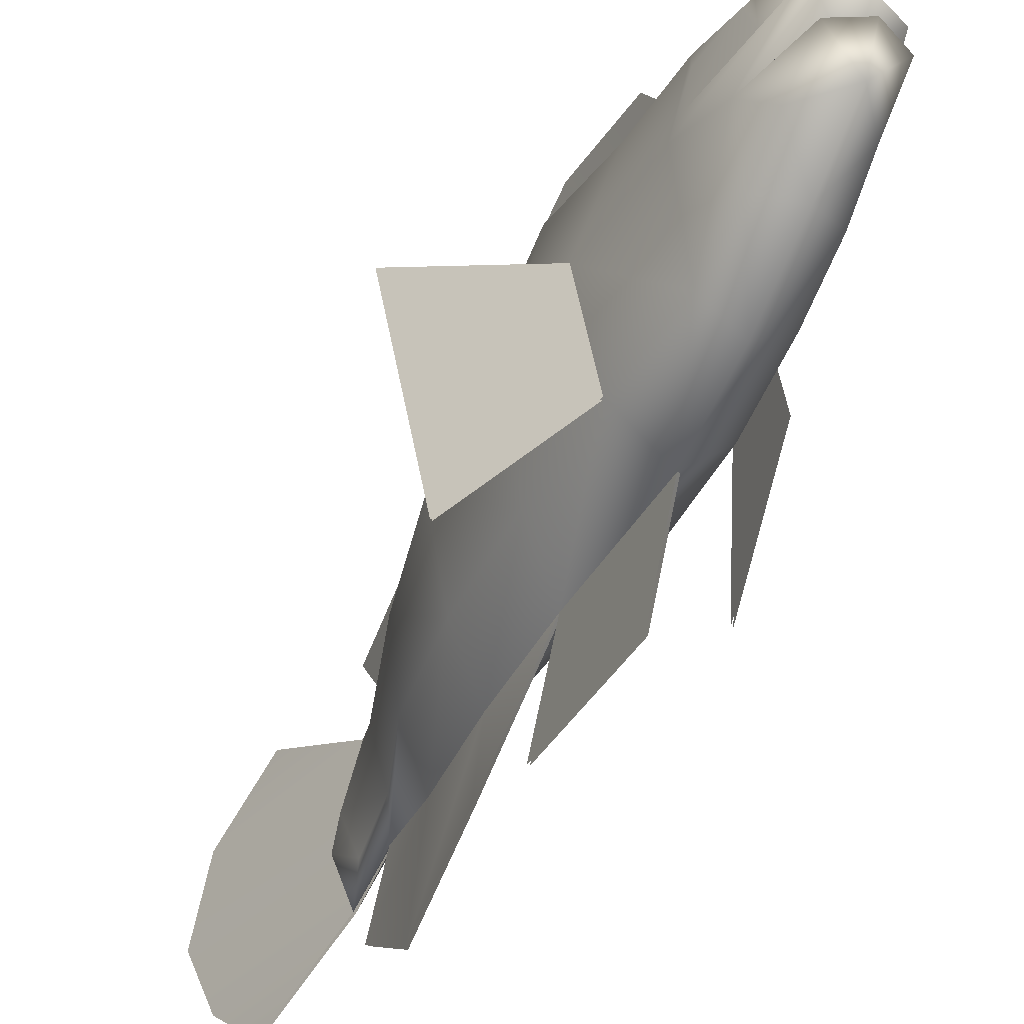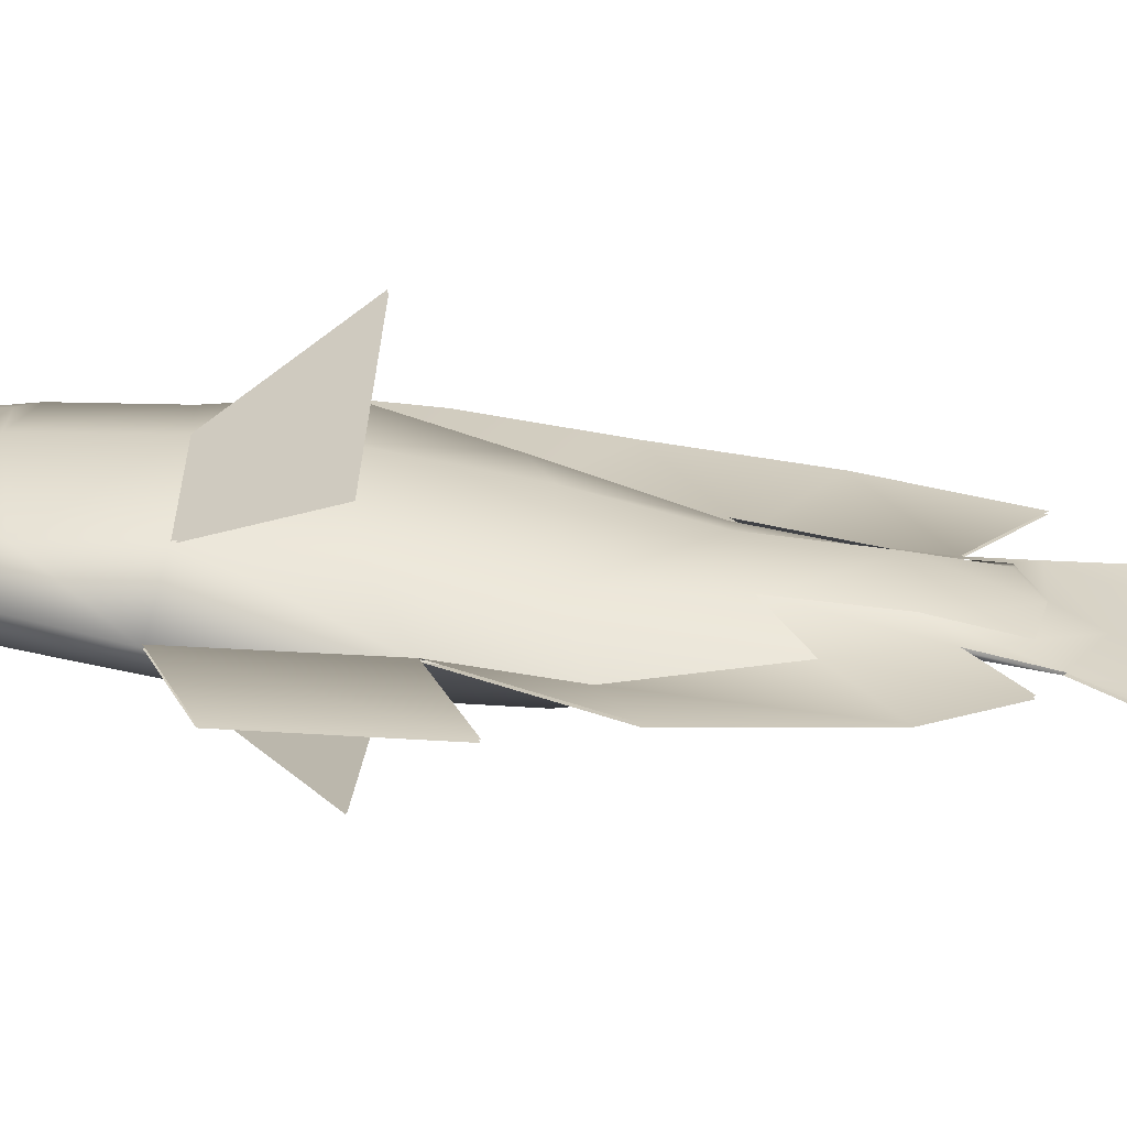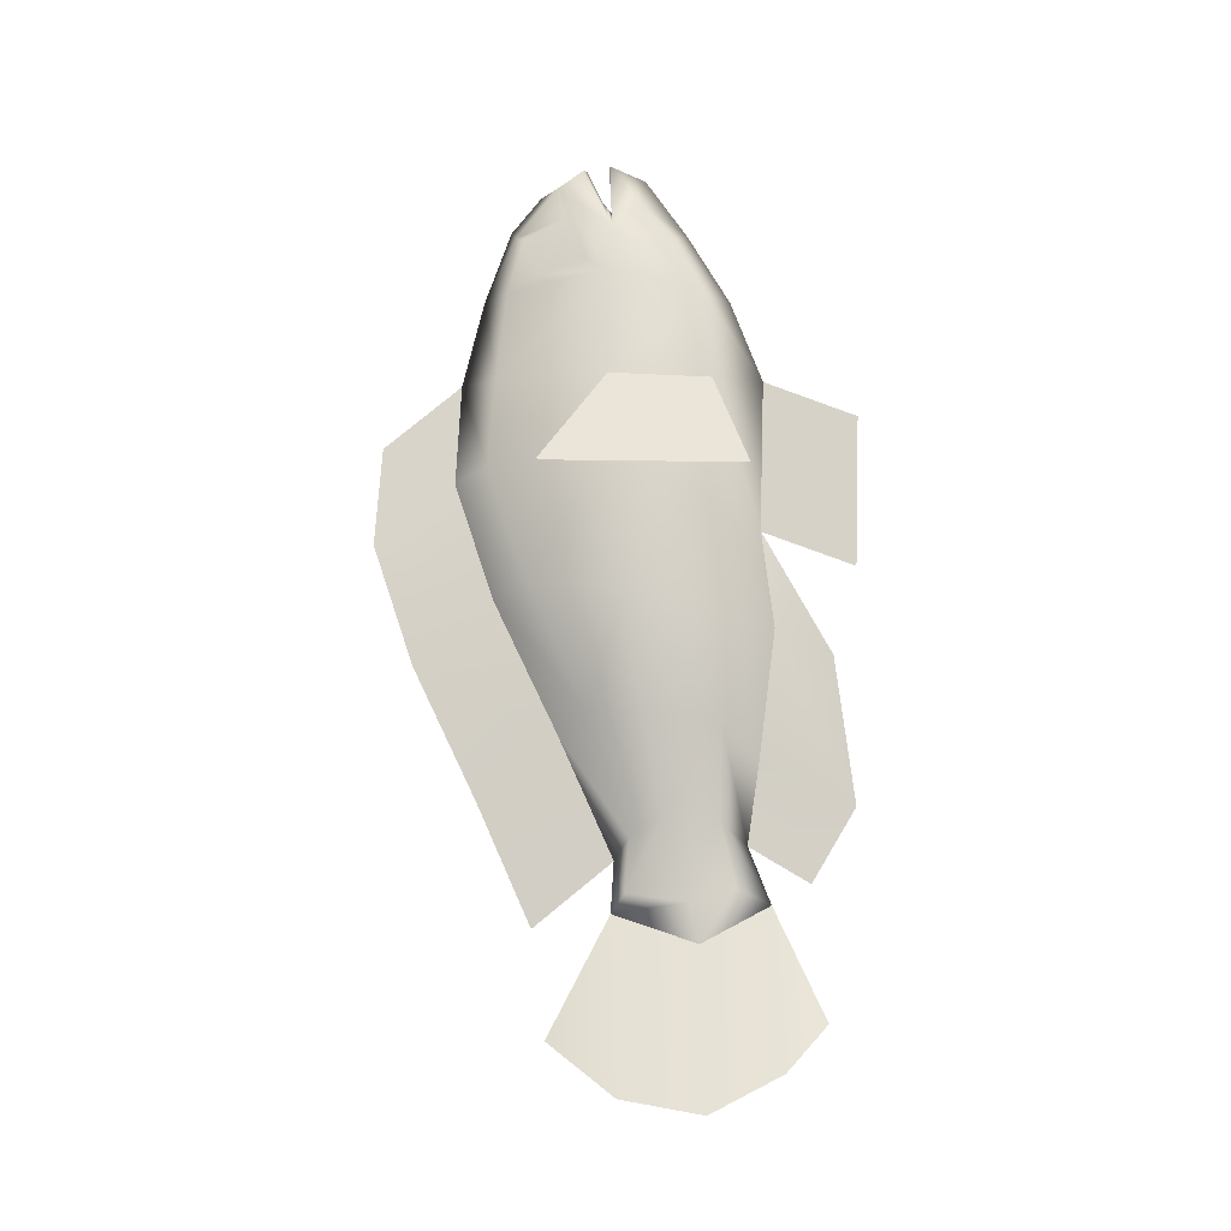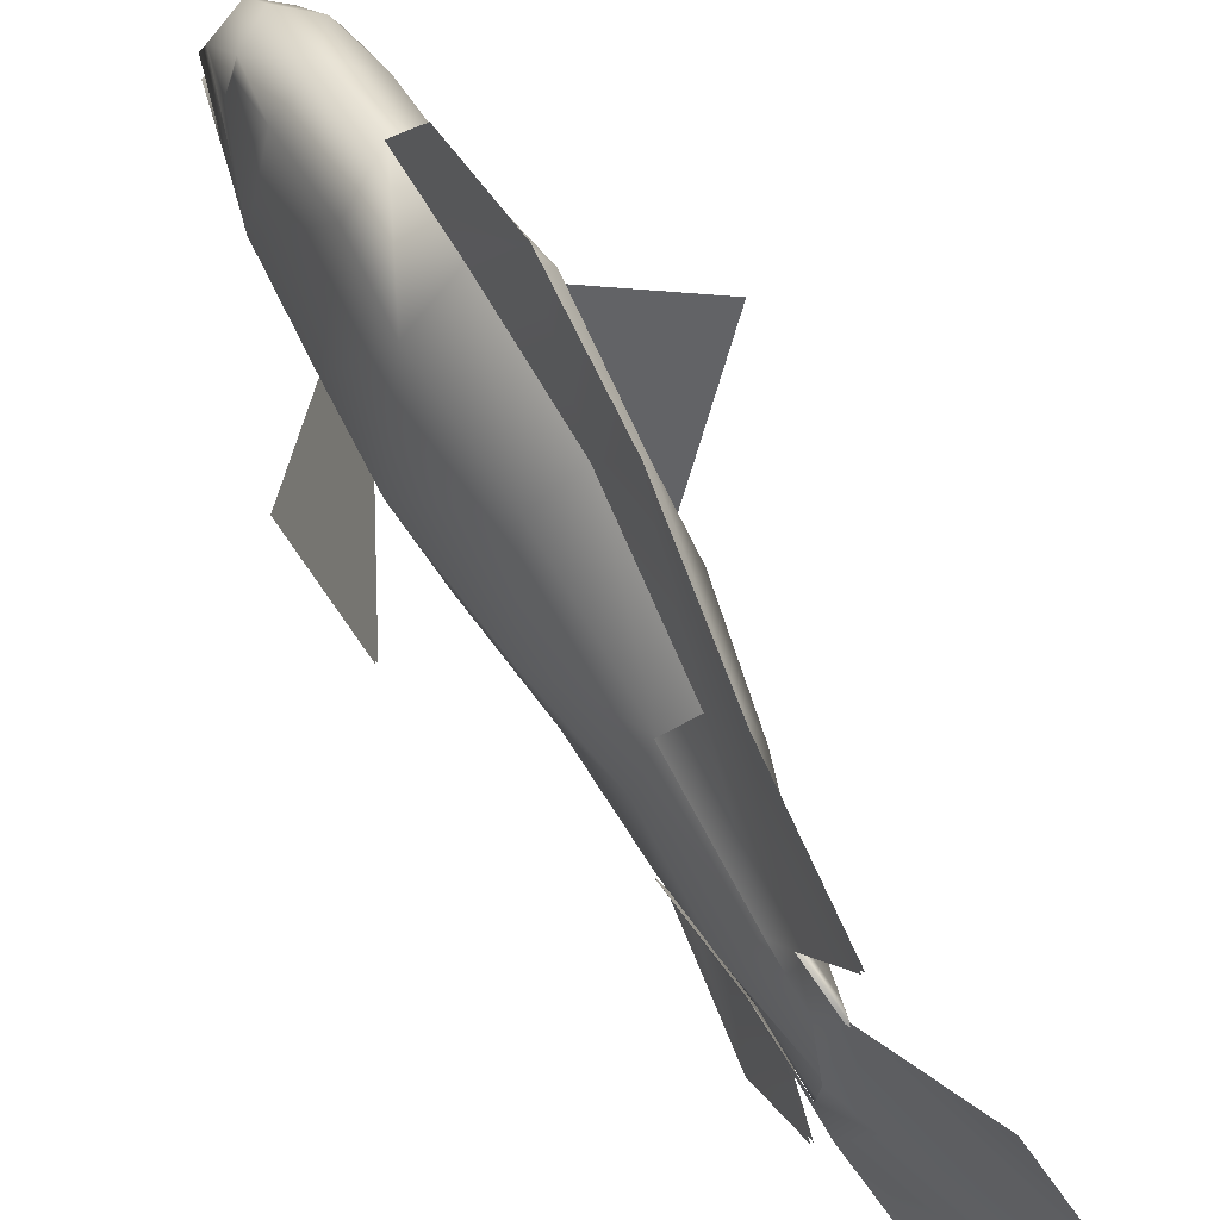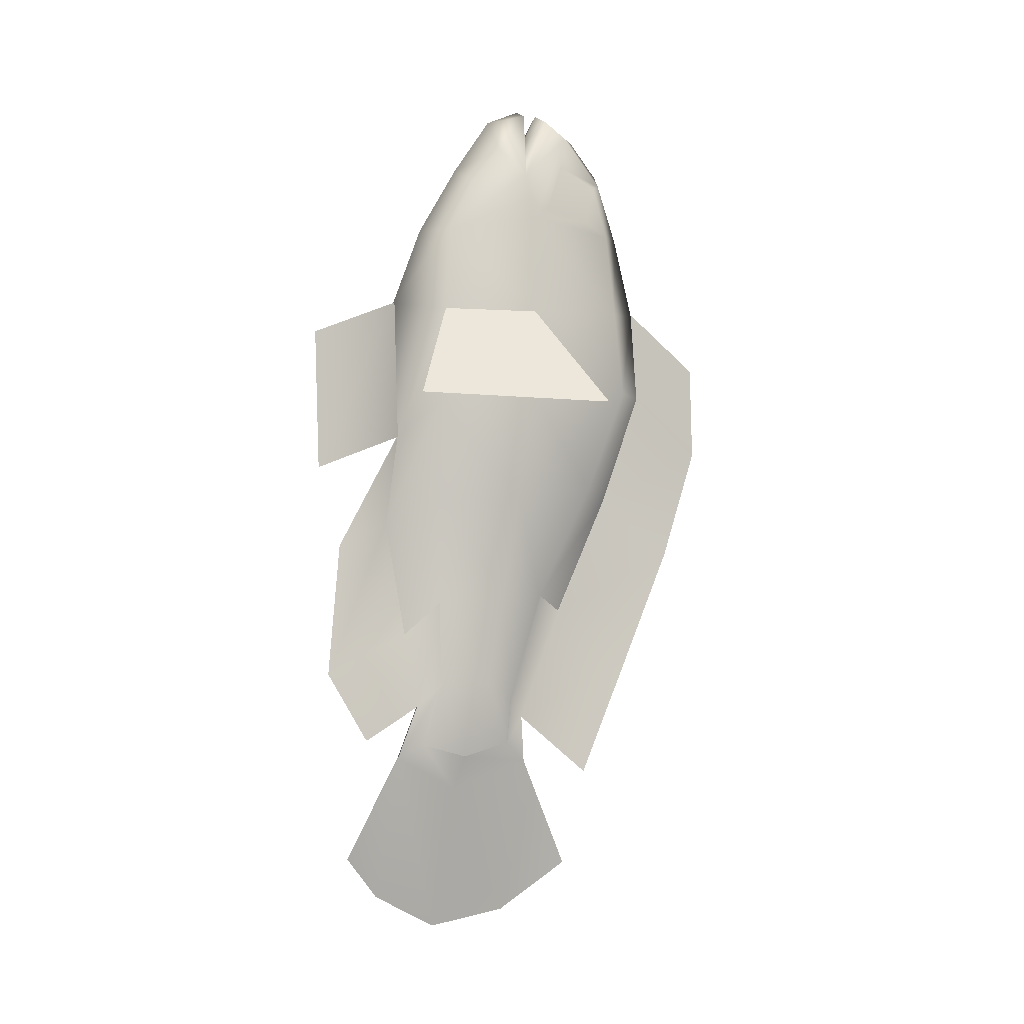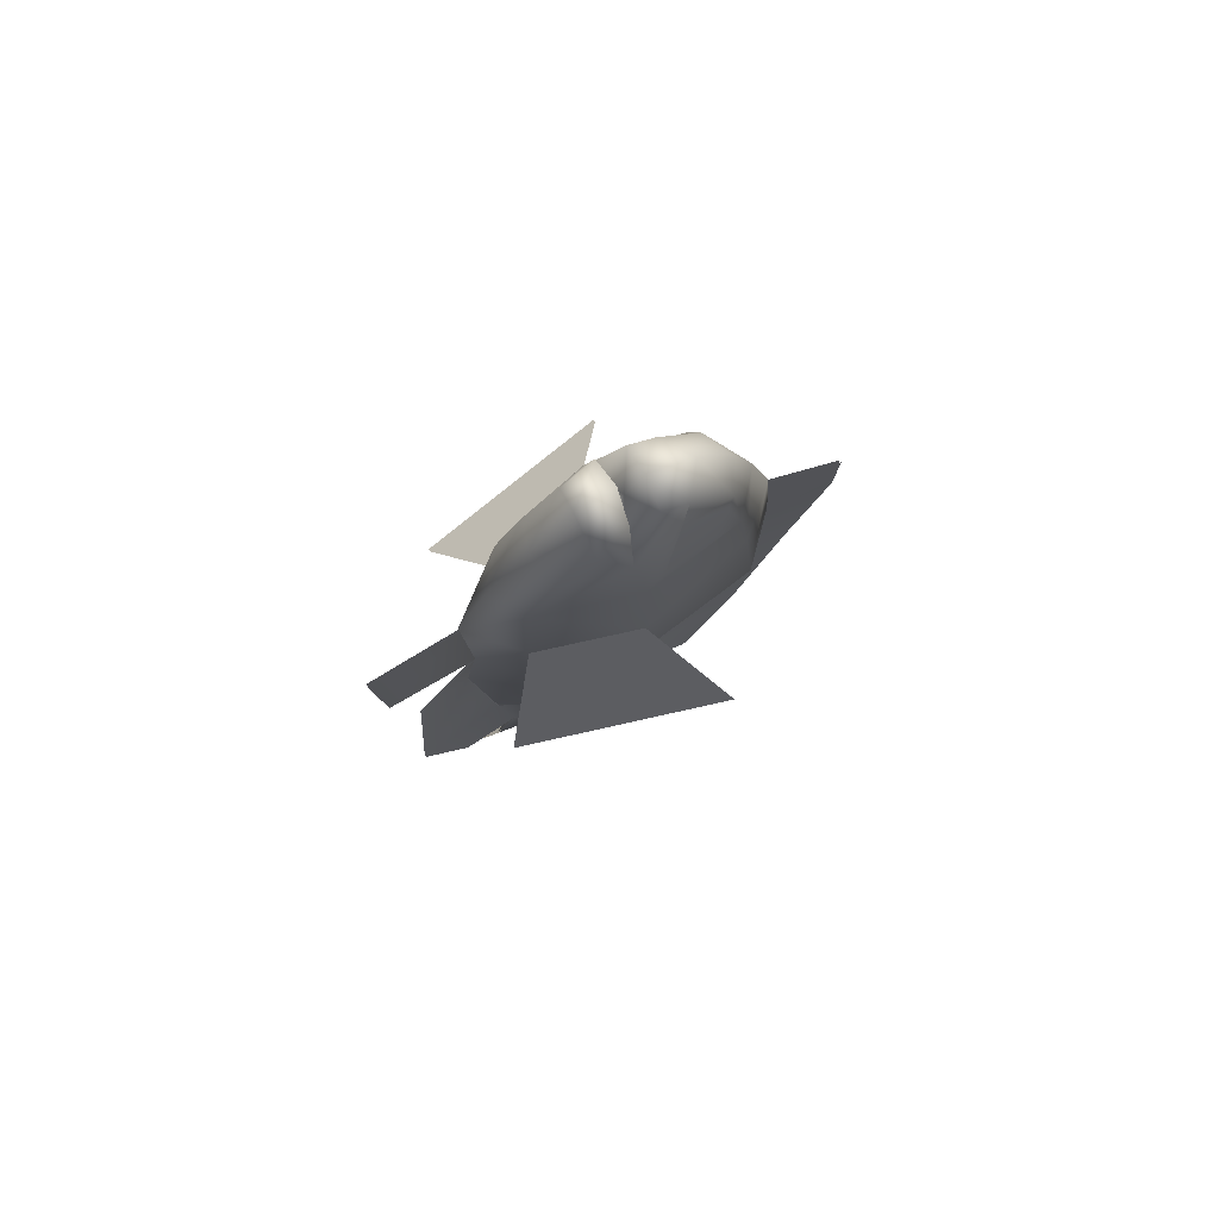
<metadata>
{"format":"obj","ext":"obj","renderer":"f3d","projection":"perspective","resolution":1024,"background":"white","views":[{"elev":-39.3,"azim":-25.5,"up":"+Y"},{"elev":-67.5,"azim":86.0,"up":"+Y"},{"elev":-15.1,"azim":-87.0,"up":"+Z"},{"elev":55.8,"azim":151.2,"up":"+Y"},{"elev":-4.3,"azim":65.2,"up":"+Z"},{"elev":78.9,"azim":61.3,"up":"+Z"}]}
</metadata>
<code>
o pPlane1_Untitled
v 8.157 27.92 47.03
v 10.2 29.13 33.64
v 2.1 35.76 34.91
v 1.872 30.06 51.12
v 1.611 23.56 59.25
v 7.785 18.85 58.42
v 1.2 13.54 65.23
v 7.561 13.33 62.3
v 1.032 10.02 57.58
v 10.89 6.582 47.33
v 0.9277 7.65 54.53
v 0.9941 8.597 65.79
v 7.393 7.476 63.01
v 0.6559 0.62 62.21
v 7.36 0.8569 53.82
v 0.2711 -8.269 48.97
v 7.3 -6.375 45.11
v -0.1249 -17.44 32.95
v 7.423 -12.29 32.62
v -0.4954 -24.2 14.54
v 9.436 -14.28 12.39
v -0.4566 -23.15 -18.55
v 9.588 -15.51 -10.53
v -1.378 -25.67 -39.77
v 7.198 -16.14 -34.67
v 2.331 -22.09 -66.64
v 7.273 -14.94 -58.91
v 3.925 -19.42 -83.97
v 5.908 -14.03 -78.95
v 3.553 -24.08 -96.08
v 4.817 -17.72 -93.18
v 2.777 -9.508 -103.8
v 5.908 -7.749 -95.9
v 4.731 8.432 -97.42
v 6.061 3.431 -92.79
v 4.823 7.788 -86.58
v 5.884 4.513 -81.97
v 1.964 19.39 -60.58
v 6.314 12.28 -56.98
v 1.023 32.83 -32.3
v 9.225 24.62 -30.01
v 3.055 41.55 -5.962
v 12.54 32.49 -6.198
v 2.37 40.38 15.78
v 10.33 31.5 13.76
v 9.846 -2.987 -78.29
v 9.527 0.9788 -56.59
v 13.38 3.168 -34.11
v 16.41 4.936 -7.08
v 15.52 6.806 12.14
v 13.76 7.702 36.08
v 9.451 25.82 46.01
v 9.171 16.94 50.58
v 13.02 11.65 39.15
v 11.48 22.9 36.77
v -4.574 28.45 47.03
v -6.512 29.83 33.64
v -4.945 19.39 58.43
v -5.17 13.87 62.3
v -9.099 7.42 47.34
v -5.486 8.016 63.01
v -6.04 1.419 53.83
v -6.59 -5.792 45.11
v -7.261 -11.62 32.71
v -9.446 -13.46 12.42
v -9.682 -14.69 -10.44
v -9.081 -15.53 -35.13
v -5.391 -14.57 -59.89
v 1.411 -13.88 -79.16
v 2.732 -16.9 -92.59
v 0.6853 -7.519 -95.7
v 3.055 5.437 -93.44
v 2.904 4.609 -82.11
v -4.218 12.6 -57.67
v -7.422 25.28 -30.23
v -8.484 33.38 -6.076
v -6.351 32.2 13.75
v -1.954 -2.615 -78.93
v -7.993 1.46 -58.16
v -13.14 4.238 -34.27
v -14.71 6.268 -6.929
v -13.75 8.081 12.21
v -11.87 8.775 36.09
v -6.045 26.47 46.02
v -8.329 23.73 36.78
v -10.81 12.65 39.15
v -6.515 17.59 50.58
v 4.848 36.14 -74.2
v 5.306 24.62 -100.2
v 2.366 49.64 -45.86
v 1.896 58.45 -19.61
v 3.093 57.22 2.197
v -7.538 -10.64 -137.7
v -5.392 -26.02 -129.8
v -5.56 6.798 -134.4
v 0.1415 21.25 -123
v -1.683 -34.72 -120
v -0.6261 -37.57 -45.36
v 3.412 -41.6 -76.07
v 3.809 -32.13 -91.73
v 20.69 -24.66 -9.852
v 32.76 17.75 -11.3
v -22.69 -20.97 -10.73
v -30.86 21.28 -12.27
v -1.446 -42.74 -26.58
v -1.242 -43.94 6.169
v -9.109 -13.49 12.25
v -13.41 8.046 12.04
v -22.35 -21 -10.9
v -30.52 21.24 -12.43
v 9.108 -14.3 12.21
v 15.2 6.787 11.96
v 20.36 -24.68 -10.03
v 32.43 17.73 -11.49
v -0.0308 -24.23 14.51
v 0.008001 -23.18 -18.57
v -0.9137 -25.7 -39.79
v 2.795 -22.11 -66.66
v 7.737 -14.97 -58.94
v 4.39 -19.45 -83.99
v 6.373 -14.05 -78.97
v 4.018 -24.11 -96.11
v 5.282 -17.75 -93.21
v 3.242 -9.537 -103.9
v 6.373 -7.778 -95.92
v 5.196 8.402 -97.44
v 6.526 3.401 -92.82
v 5.288 7.758 -86.61
v 6.348 4.483 -81.99
v 2.428 19.36 -60.6
v 6.778 12.25 -57.01
v 1.488 32.8 -32.33
v 3.52 41.52 -5.986
v 2.834 40.35 15.75
v -8.981 -13.49 12.39
v -9.218 -14.72 -10.46
v -8.616 -15.56 -35.15
v 5.313 36.11 -74.22
v 5.771 24.59 -100.2
v 2.831 49.61 -45.88
v 2.36 58.42 -19.64
v 3.557 57.19 2.174
v -7.074 -10.67 -137.8
v -4.928 -26.05 -129.8
v -5.096 6.769 -134.5
v 0.606 21.22 -123
v -1.218 -34.75 -120
v -0.1615 -37.6 -45.39
v 3.877 -41.62 -76.09
v 4.273 -32.16 -91.76
v -0.9817 -42.77 -26.6
v -0.7776 -43.97 6.146
f 1 2 3 4
f 1 4 5 6
f 6 5 7 8
f 8 7 9 10
f 10 9 11
f 10 11 12 13
f 13 12 14 15
f 15 14 16 17
f 17 16 18 19
f 19 18 20 21
f 21 20 22 23
f 23 22 24 25
f 25 24 26 27
f 27 26 28 29
f 29 28 30 31
f 31 30 32 33
f 33 32 34 35
f 35 34 36 37
f 37 36 38 39
f 39 38 40 41
f 41 40 42 43
f 43 42 44 45
f 45 44 3 2
f 35 37 46 33
f 37 39 47 46
f 39 41 48 47
f 41 43 49 48
f 43 45 50 49
f 45 2 51 50
f 33 46 29 31
f 46 47 27 29
f 47 48 25 27
f 48 49 23 25
f 49 50 21 23
f 50 51 19 21
f 52 53 54 55
f 6 8 10 51
f 10 13 15
f 10 15 17 19
f 51 10 19
f 1 6 53 52
f 6 51 54 53
f 51 2 55 54
f 2 1 52 55
f 56 4 3 57
f 56 58 5 4
f 58 59 7 5
f 59 60 9 7
f 60 11 9
f 60 61 12 11
f 61 62 14 12
f 62 63 16 14
f 63 64 18 16
f 64 65 20 18
f 65 66 22 20
f 66 67 24 22
f 67 68 26 24
f 68 69 28 26
f 69 70 30 28
f 70 71 32 30
f 71 72 34 32
f 72 73 36 34
f 73 74 38 36
f 74 75 40 38
f 75 76 42 40
f 76 77 44 42
f 77 57 3 44
f 72 71 78 73
f 73 78 79 74
f 74 79 80 75
f 75 80 81 76
f 76 81 82 77
f 77 82 83 57
f 71 70 69 78
f 78 69 68 79
f 79 68 67 80
f 80 67 66 81
f 81 66 65 82
f 82 65 64 83
f 84 85 86 87
f 58 83 60 59
f 60 62 61
f 60 64 63 62
f 83 64 60
f 56 84 87 58
f 58 87 86 83
f 83 86 85 57
f 57 85 84 56
f 36 38 88 89
f 38 40 90 88
f 40 42 91 90
f 42 44 92 91
f 30 32 93 94
f 32 34 95 93
f 95 34 96
f 30 94 97
f 22 24 98
f 24 26 99 98
f 26 28 100 99
f 50 21 101 102
f 82 104 103 65
f 20 22 105 106
f 108 107 109 110
f 112 114 113 111
f 119 118 120 121
f 121 120 122 123
f 123 122 124 125
f 125 124 126 127
f 127 126 128 129
f 129 128 130 131
f 135 115 116 136
f 136 116 117 137
f 128 139 138 130
f 130 138 140 132
f 132 140 141 133
f 133 141 142 134
f 122 144 143 124
f 124 143 145 126
f 145 146 126
f 122 147 144
f 116 148 117
f 117 148 149 118
f 118 149 150 120
f 115 152 151 116

</code>
